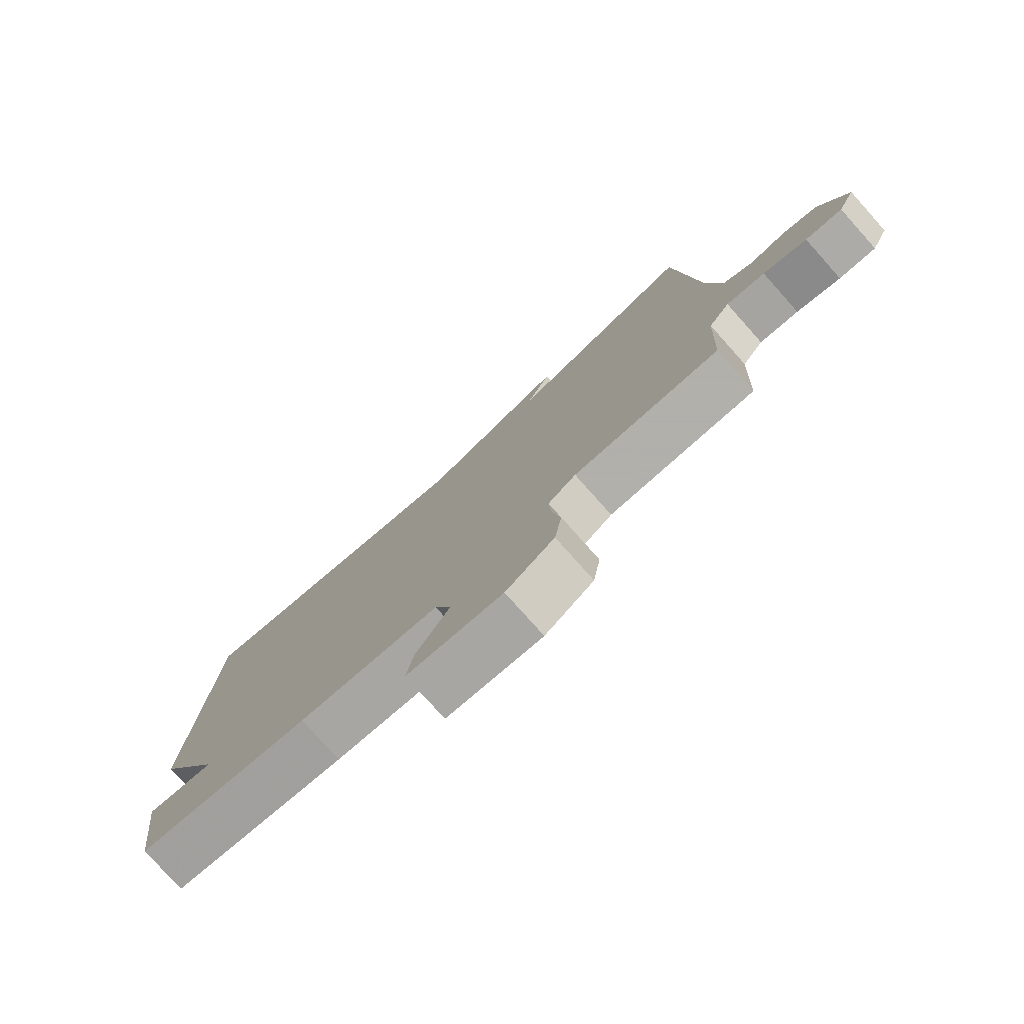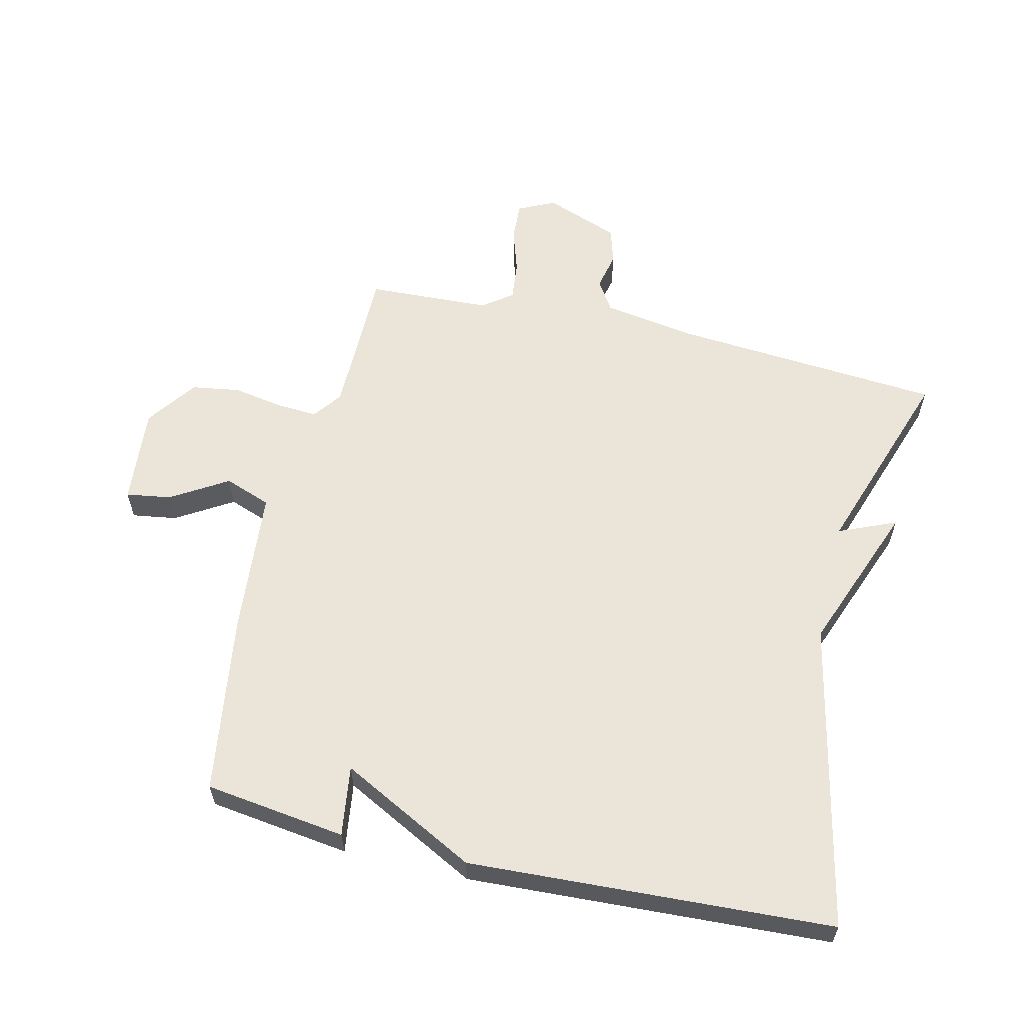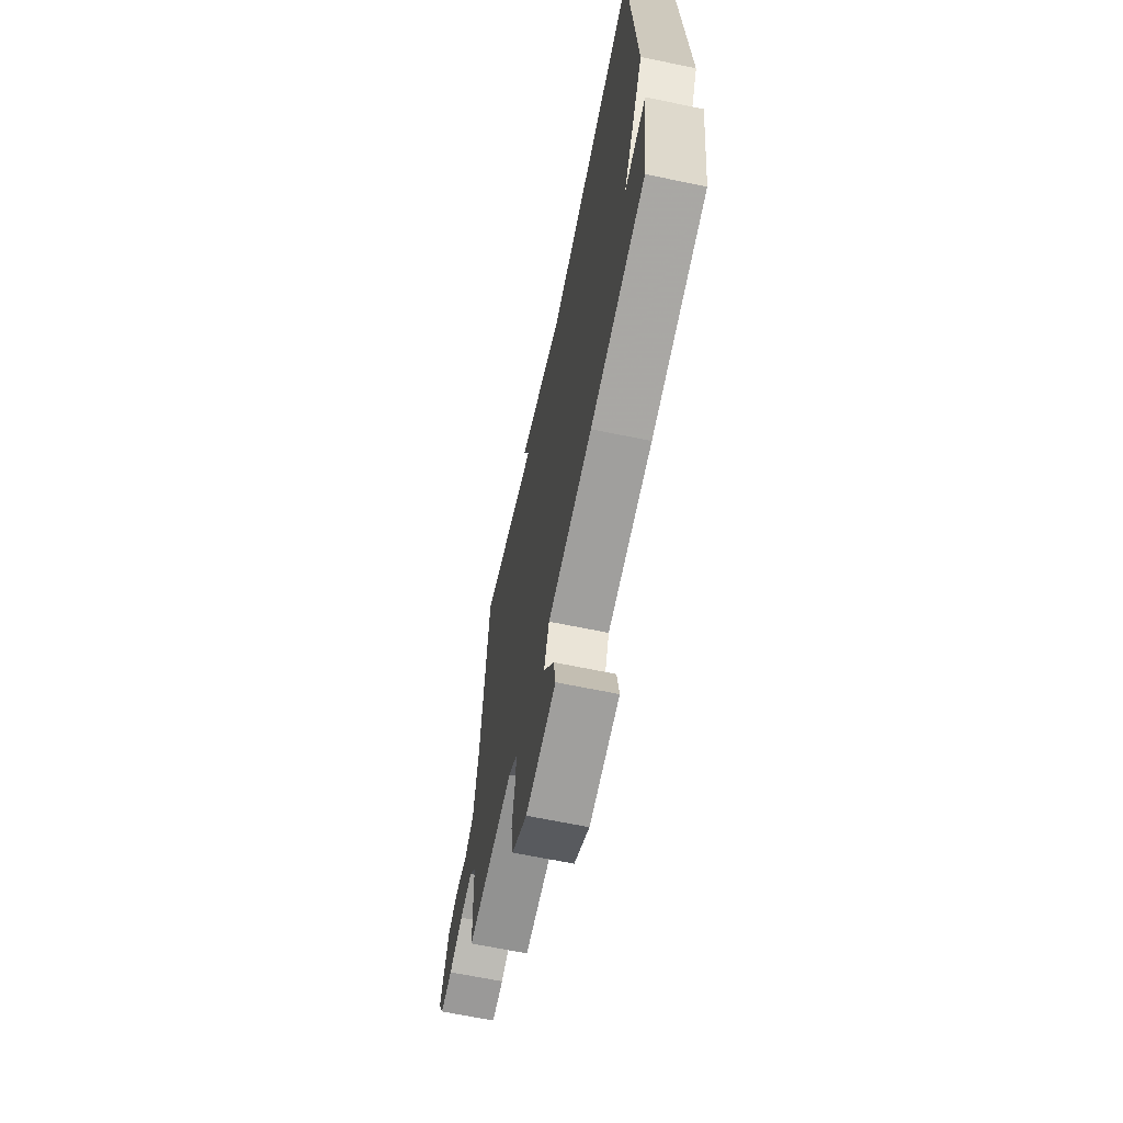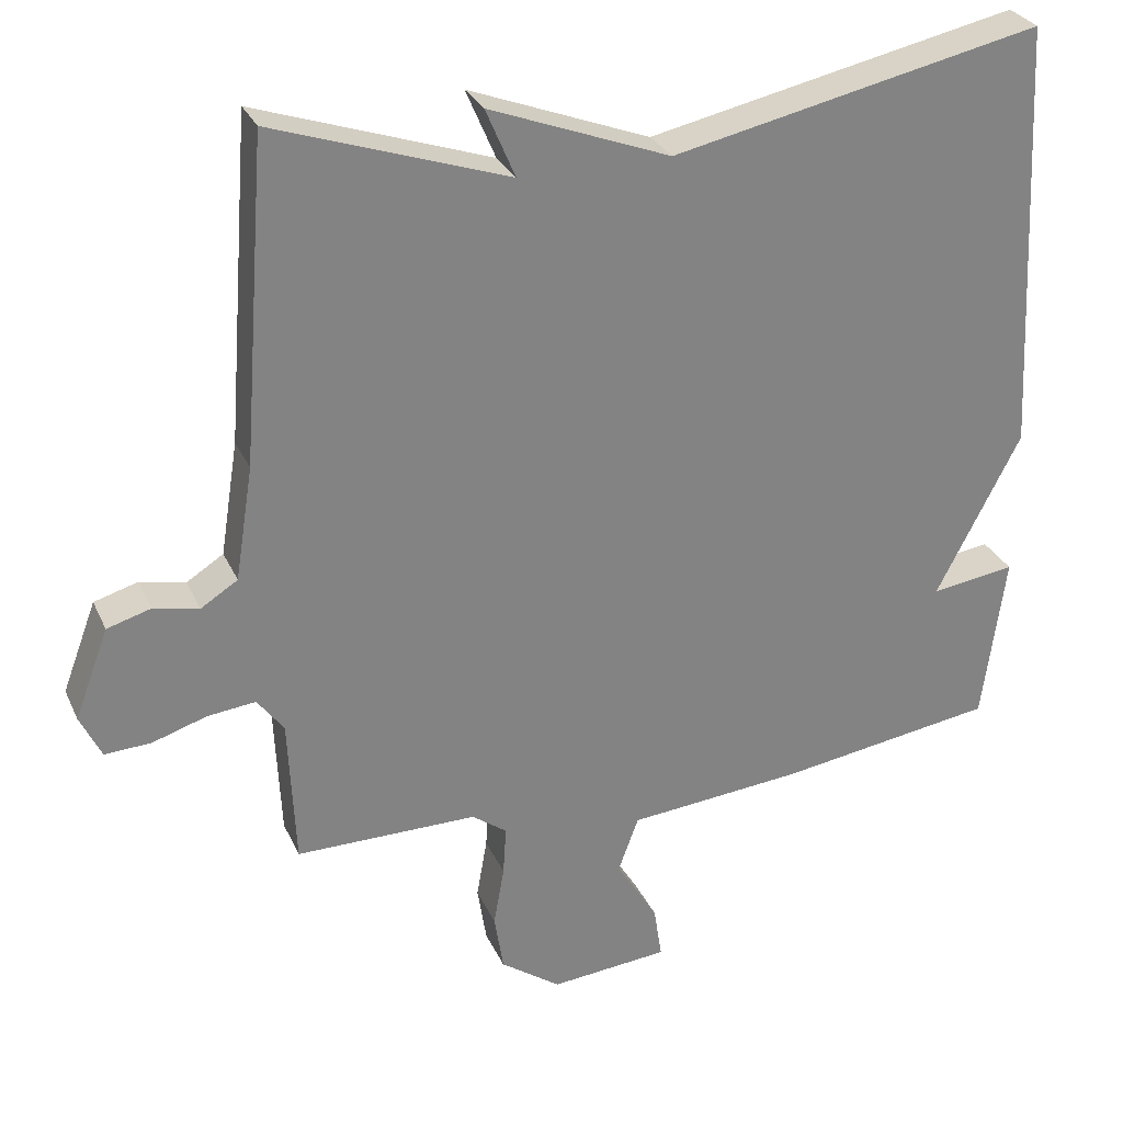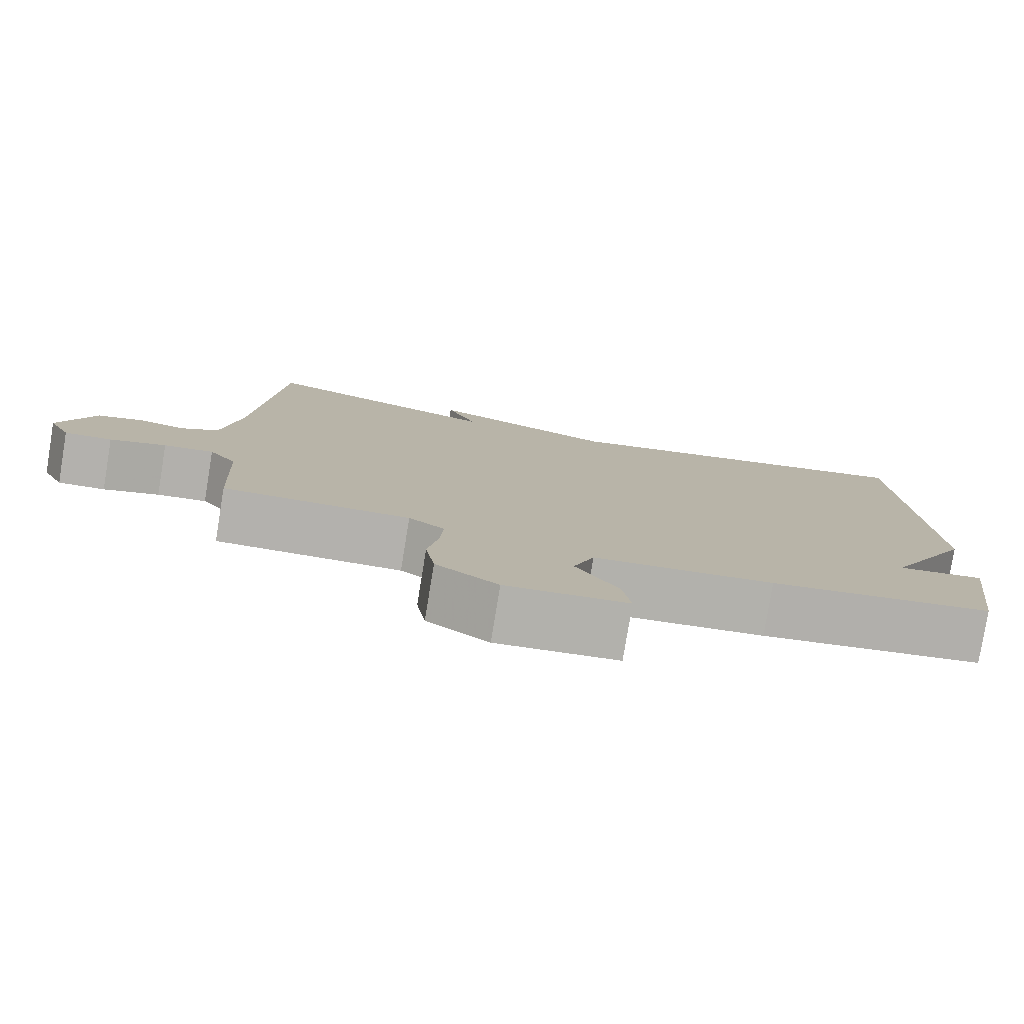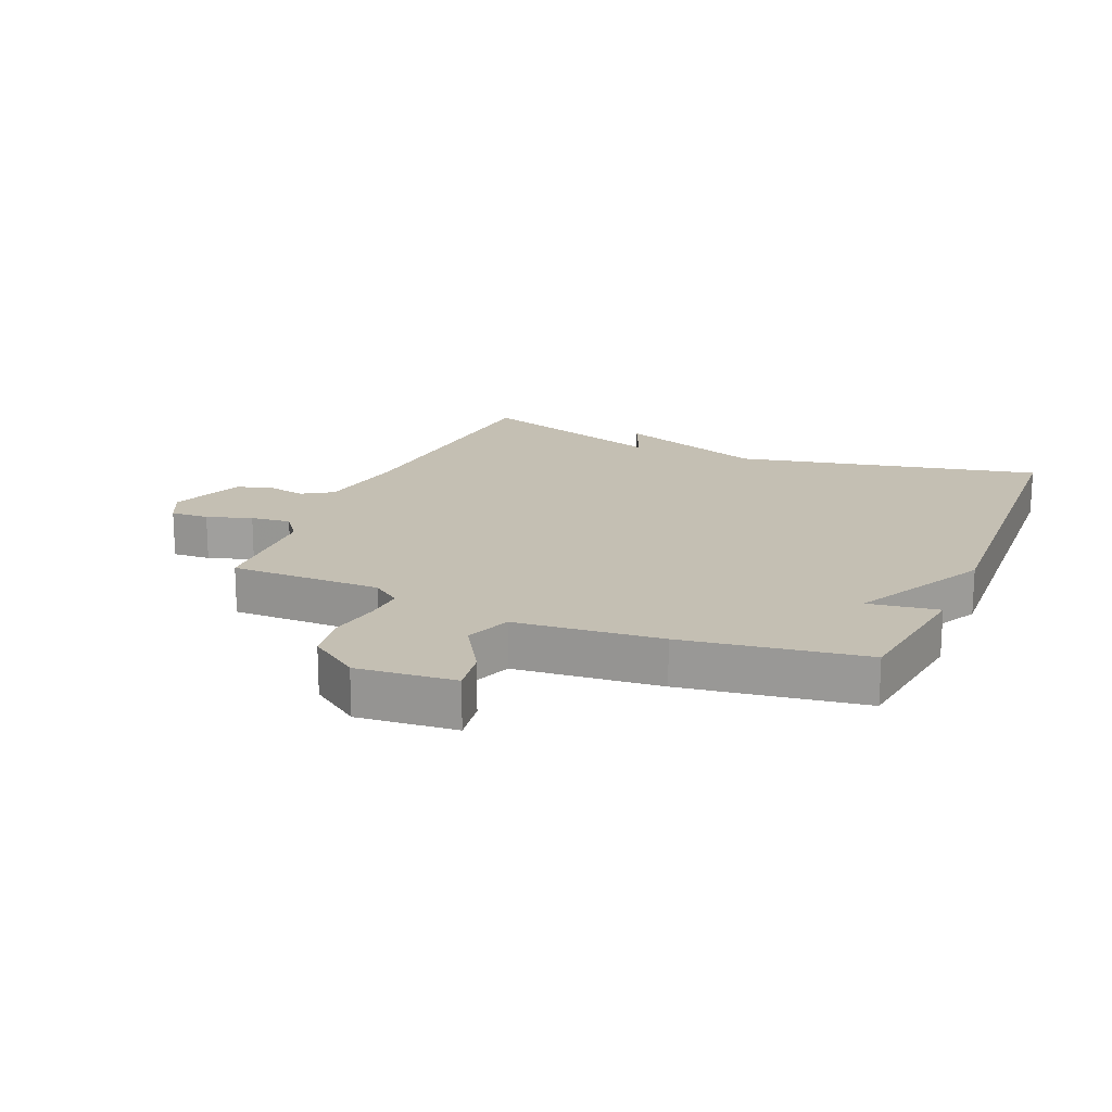
<metadata>
{"format":"obj","ext":"obj","renderer":"f3d","projection":"perspective","resolution":1024,"background":"white","views":[{"elev":-78.4,"azim":41.8,"up":"+Z"},{"elev":59.4,"azim":-76.7,"up":"+Y"},{"elev":-66.3,"azim":-101.7,"up":"+Z"},{"elev":29.1,"azim":159.1,"up":"+Z"},{"elev":-79.3,"azim":170.7,"up":"+Z"},{"elev":17.7,"azim":-157.1,"up":"+Y"}]}
</metadata>
<code>
v 0.5 0.07 -0.5
v 0.259 0.07 -0.5
v 0.213 0.07 -0.534
v 0.217 0.07 -0.599
v 0.231 0.07 -0.679
v 0.219 0.07 -0.756
v 0.139 0.07 -0.813
v -0.018 0.07 -0.799
v -0.007 0.07 -0.728
v 0.048 0.07 -0.638
v 0.021 0.07 -0.564
v -0.212 0.07 -0.543
v -0.5 0.07 -0.5
v -0.53 0.07 -0.276
v -0.418 0.07 -0.292
v -0.53 0.07 -0.076
v -0.5 0.07 0.5
v -0.01 0.07 0.395
v 0.229 0.07 0.486
v 0.19 0.07 0.395
v 0.5 0.07 0.5
v 0.533 0.07 0.073
v 0.557 0.07 -0.077
v 0.606 0.07 -0.108
v 0.666 0.07 -0.095
v 0.724 0.07 -0.112
v 0.769 0.07 -0.231
v 0.741 0.07 -0.289
v 0.68 0.07 -0.286
v 0.608 0.07 -0.263
v 0.544 0.07 -0.256
v 0.509 0.07 -0.303
v 0.5 0 -0.5
v 0.259 0 -0.5
v 0.213 0 -0.534
v 0.217 0 -0.599
v 0.231 0 -0.679
v 0.219 0 -0.756
v 0.139 0 -0.813
v -0.018 0 -0.799
v -0.007 0 -0.728
v 0.048 0 -0.638
v 0.021 0 -0.564
v -0.212 0 -0.543
v -0.5 0 -0.5
v -0.53 0 -0.276
v -0.418 0 -0.292
v -0.53 0 -0.076
v -0.5 0 0.5
v -0.01 0 0.395
v 0.229 0 0.486
v 0.19 0 0.395
v 0.5 0 0.5
v 0.533 0 0.073
v 0.557 0 -0.077
v 0.606 0 -0.108
v 0.666 0 -0.095
v 0.724 0 -0.112
v 0.769 0 -0.231
v 0.741 0 -0.289
v 0.68 0 -0.286
v 0.608 0 -0.263
v 0.544 0 -0.256
v 0.509 0 -0.303
f 28 29 30
f 27 28 30
f 26 27 30
f 25 26 30
f 24 25 30
f 23 24 30 31
f 22 23 31 32
f 20 21 22 32
f 18 19 20
f 15 16 17 18
f 32 1 2
f 20 32 2
f 18 20 2
f 15 18 2
f 15 2 3
f 14 15 3
f 13 14 3
f 12 13 3
f 11 12 3
f 8 9 10
f 7 8 10
f 6 7 10
f 5 6 10
f 4 5 10
f 3 4 10 11
f 62 61 60
f 62 60 59
f 62 59 58
f 62 58 57
f 62 57 56
f 63 62 56 55
f 64 63 55 54
f 64 54 53 52
f 52 51 50
f 50 49 48 47
f 34 33 64
f 34 64 52
f 34 52 50
f 34 50 47
f 35 34 47
f 35 47 46
f 35 46 45
f 35 45 44
f 35 44 43
f 42 41 40
f 42 40 39
f 42 39 38
f 42 38 37
f 42 37 36
f 43 42 36 35
f 1 33 34 2
f 2 34 35 3
f 3 35 36 4
f 4 36 37 5
f 5 37 38 6
f 6 38 39 7
f 7 39 40 8
f 8 40 41 9
f 9 41 42 10
f 10 42 43 11
f 11 43 44 12
f 12 44 45 13
f 13 45 46 14
f 14 46 47 15
f 15 47 48 16
f 16 48 49 17
f 17 49 50 18
f 18 50 51 19
f 19 51 52 20
f 20 52 53 21
f 21 53 54 22
f 22 54 55 23
f 23 55 56 24
f 24 56 57 25
f 25 57 58 26
f 26 58 59 27
f 27 59 60 28
f 28 60 61 29
f 29 61 62 30
f 30 62 63 31
f 31 63 64 32
f 32 64 33 1

</code>
